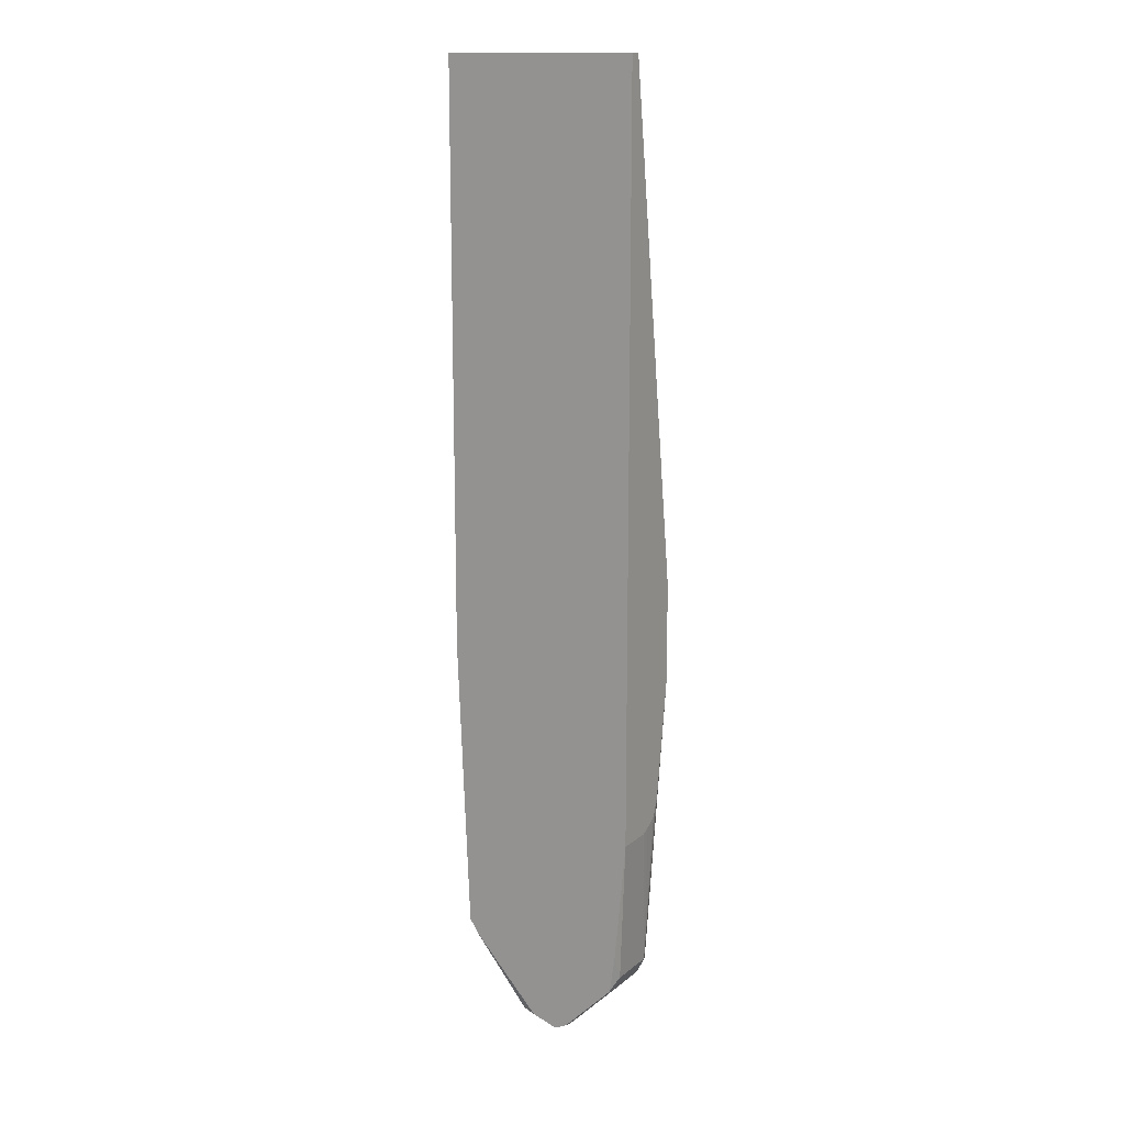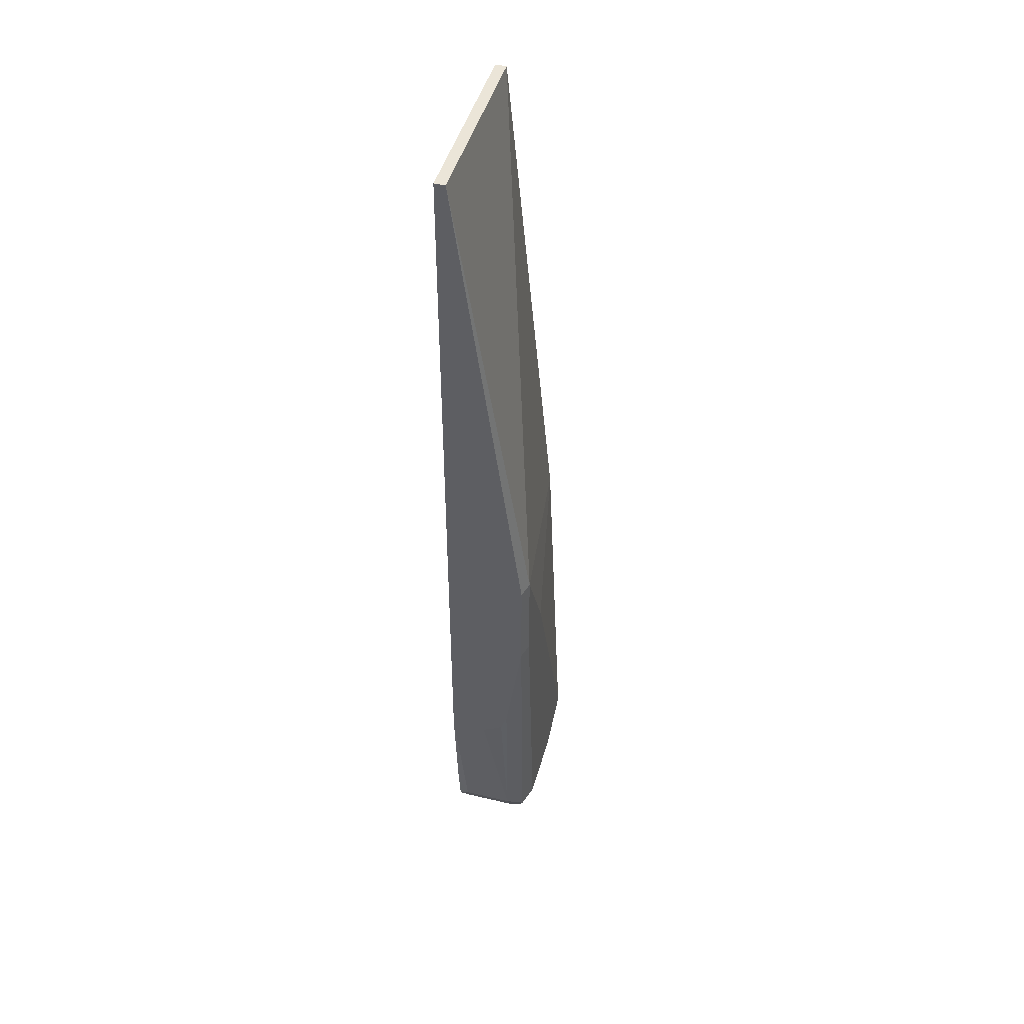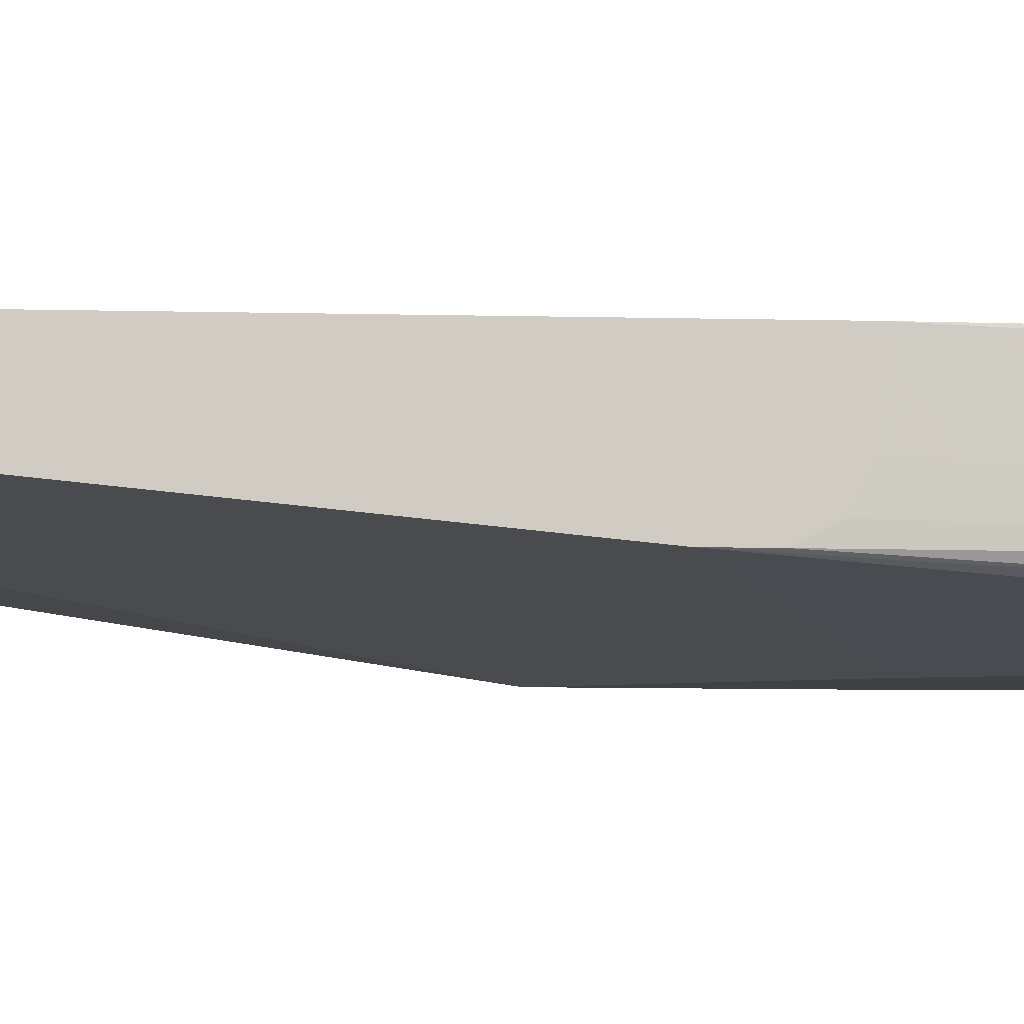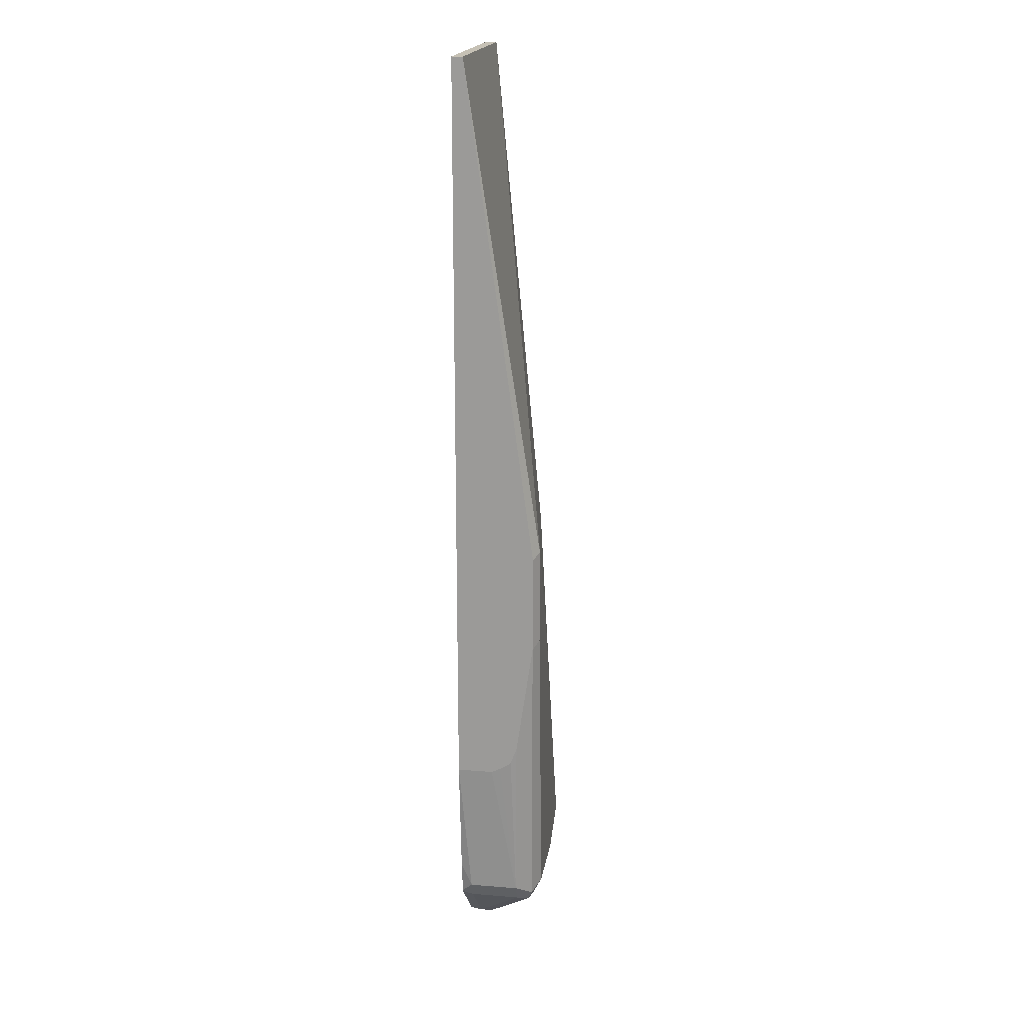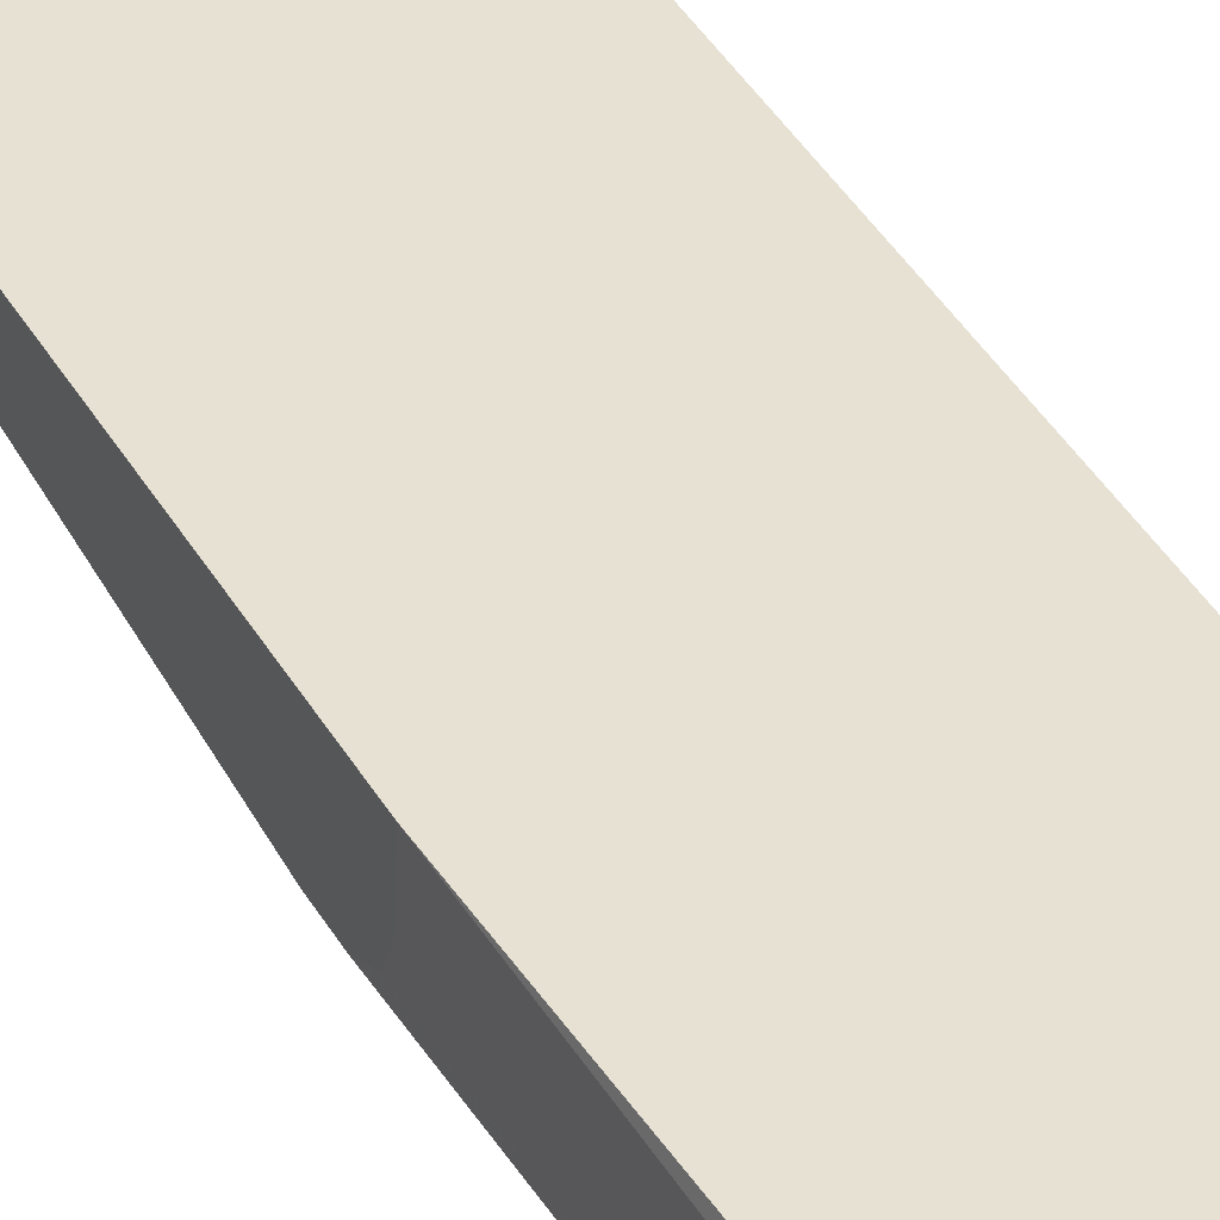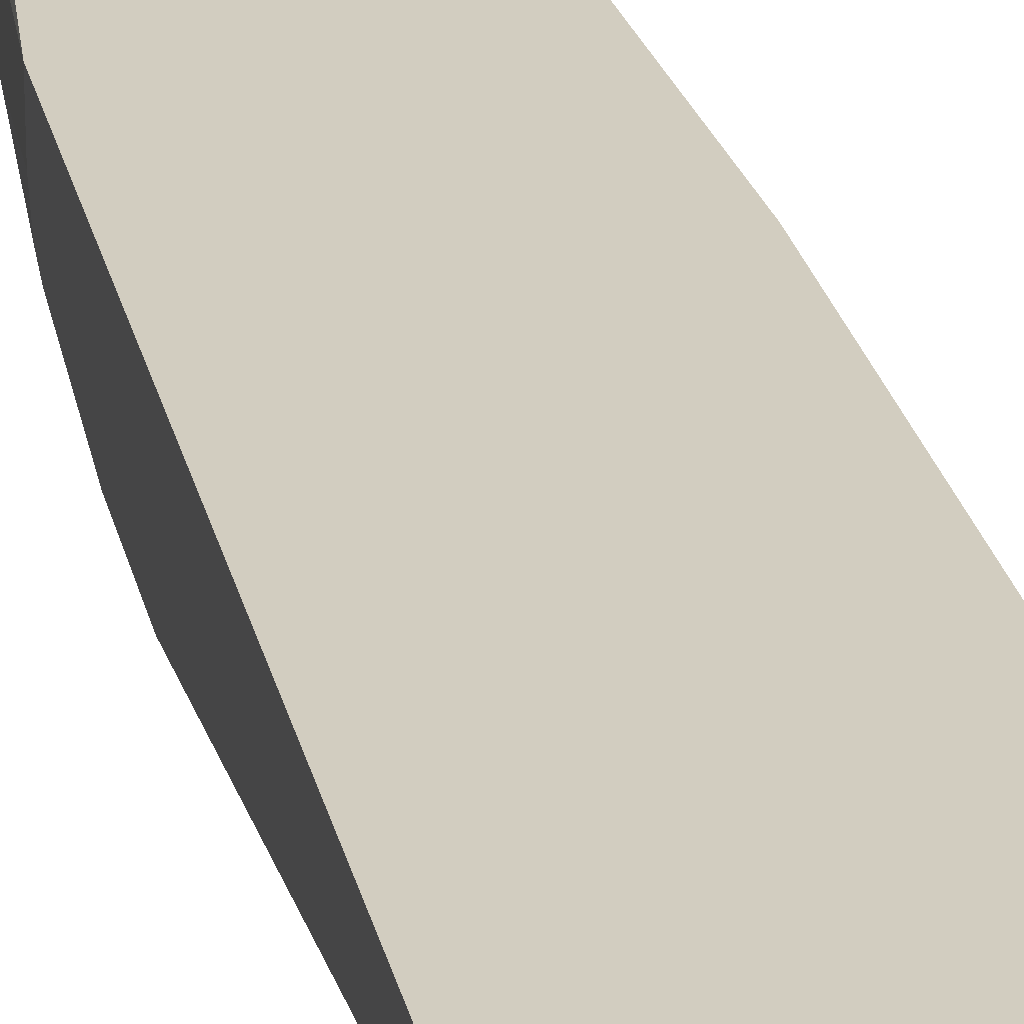
<metadata>
{"format":"obj","ext":"obj","renderer":"f3d","projection":"perspective","resolution":1024,"background":"white","views":[{"elev":14.5,"azim":-148.8,"up":"+Z"},{"elev":45.6,"azim":-74.7,"up":"+Z"},{"elev":-5.3,"azim":83.7,"up":"+Y"},{"elev":18.8,"azim":-81.1,"up":"+Z"},{"elev":39.6,"azim":153.0,"up":"+Y"},{"elev":24.6,"azim":-11.8,"up":"+Y"}]}
</metadata>
<code>
v -0.1736 -0.4775 -0.1285
v -0.0294 -0.4775 -0.1285
v -0.1736 -0.4694 -0.1285
v -0.1736 -0.5284 -0.5
v -0.1653 -0.5325 -0.4958
v -0.02936 -0.4775 -0.1286
v -0.02936 -0.4694 -0.1285
v -0.02936 -0.5142 -0.5141
v -0.1736 -0.4694 -0.6811
v -0.1736 -0.5284 -0.5734
v -0.1653 -0.5325 -0.5693
v -0.1469 -0.5325 -0.5325
v -0.02936 -0.4694 -0.5526
v -0.1285 -0.5325 -0.5693
v -0.0551 -0.5325 -0.7713
v -0.04286 -0.5264 -0.7713
v -0.02936 -0.5142 -0.5325
v -0.1653 -0.4694 -0.7713
v -0.1653 -0.4775 -0.7896
v -0.1736 -0.4958 -0.6811
v -0.1736 -0.5159 -0.6594
v -0.1591 -0.5264 -0.7957
v -0.1469 -0.5325 -0.7896
v -0.02936 -0.4958 -0.5509
v -0.03673 -0.5142 -0.7713
v -0.03673 -0.4775 -0.7713
v -0.03835 -0.4694 -0.7696
v -0.09182 -0.5325 -0.7896
v -0.04592 -0.528 -0.7804
v -0.02936 -0.5081 -0.5448
v -0.1612 -0.4694 -0.7978
v -0.1653 -0.5142 -0.7896
v -0.1736 -0.5025 -0.6778
v -0.1736 -0.5112 -0.6723
v -0.1561 -0.5234 -0.8034
v -0.1469 -0.5264 -0.8018
v -0.08264 -0.528 -0.7988
v -0.04286 -0.5203 -0.7835
v -0.04286 -0.4836 -0.7835
v -0.04485 -0.4694 -0.7794
v -0.08264 -0.4912 -0.8356
v -0.1605 -0.4694 -0.7992
v -0.1591 -0.5142 -0.8018
v -0.1736 -0.5067 -0.6753
v -0.1194 -0.4866 -0.8401
v -0.1102 -0.4897 -0.8386
v -0.09182 -0.5264 -0.8018
v -0.0457 -0.4694 -0.7807
v -0.08264 -0.4866 -0.8356
v -0.09182 -0.4897 -0.8386
v -0.09489 -0.4805 -0.8417
v -0.1591 -0.4775 -0.8018
v -0.1238 -0.4694 -0.8359
v -0.1224 -0.4775 -0.8386
v -0.1102 -0.4775 -0.8447
v -0.08571 -0.4713 -0.8325
v -0.0897 -0.4694 -0.8285
v -0.1142 -0.4694 -0.8407
v -0.1021 -0.4694 -0.8366
v -0.09569 -0.4694 -0.8344
f 29 37 41
f 29 41 38
f 31 42 43
f 31 43 32
f 35 45 46
f 32 34 44
f 32 44 33
f 26 40 27
f 35 46 36
f 35 43 54
f 32 43 35
f 26 39 40
f 23 37 28
f 25 38 39
f 25 29 38
f 24 30 25
f 23 36 37
f 23 35 36
f 22 35 23
f 22 32 35
f 21 32 22
f 20 32 33
f 19 31 32
f 18 31 19
f 35 54 45
f 25 39 26
f 36 46 50
f 50 55 51
f 36 47 37
f 56 60 57
f 56 59 60
f 55 59 56
f 55 58 59
f 53 55 54
f 53 58 55
f 51 55 56
f 17 25 30
f 49 51 56
f 48 56 57
f 48 49 56
f 46 55 50
f 36 50 47
f 45 55 46
f 43 52 54
f 42 54 52
f 42 53 54
f 42 52 43
f 41 51 49
f 41 50 51
f 39 49 48
f 39 48 40
f 38 49 39
f 38 41 49
f 37 50 41
f 37 47 50
f 45 54 55
f 16 25 17
f 21 34 32
f 15 29 16
f 3 42 31
f 3 53 42
f 3 58 53
f 3 59 58
f 3 60 59
f 3 57 60
f 3 48 57
f 3 40 48
f 3 27 40
f 3 13 27
f 3 7 13
f 2 8 6
f 3 31 18
f 2 5 8
f 1 5 2
f 1 4 5
f 1 10 4
f 1 21 10
f 1 34 21
f 1 44 34
f 1 33 44
f 1 20 33
f 1 9 20
f 1 3 9
f 1 7 3
f 16 29 25
f 2 6 7
f 3 18 9
f 1 2 7
f 4 11 5
f 4 10 11
f 15 28 37
f 13 26 27
f 13 25 26
f 13 24 25
f 11 22 23
f 10 22 11
f 10 21 22
f 9 32 20
f 9 19 32
f 9 18 19
f 8 16 17
f 8 15 16
f 15 37 29
f 8 12 14
f 8 14 15
f 5 11 23
f 5 23 28
f 5 28 15
f 5 14 12
f 5 15 14
f 6 8 17
f 6 17 30
f 6 30 24
f 6 24 13
f 6 13 7
f 5 12 8

</code>
